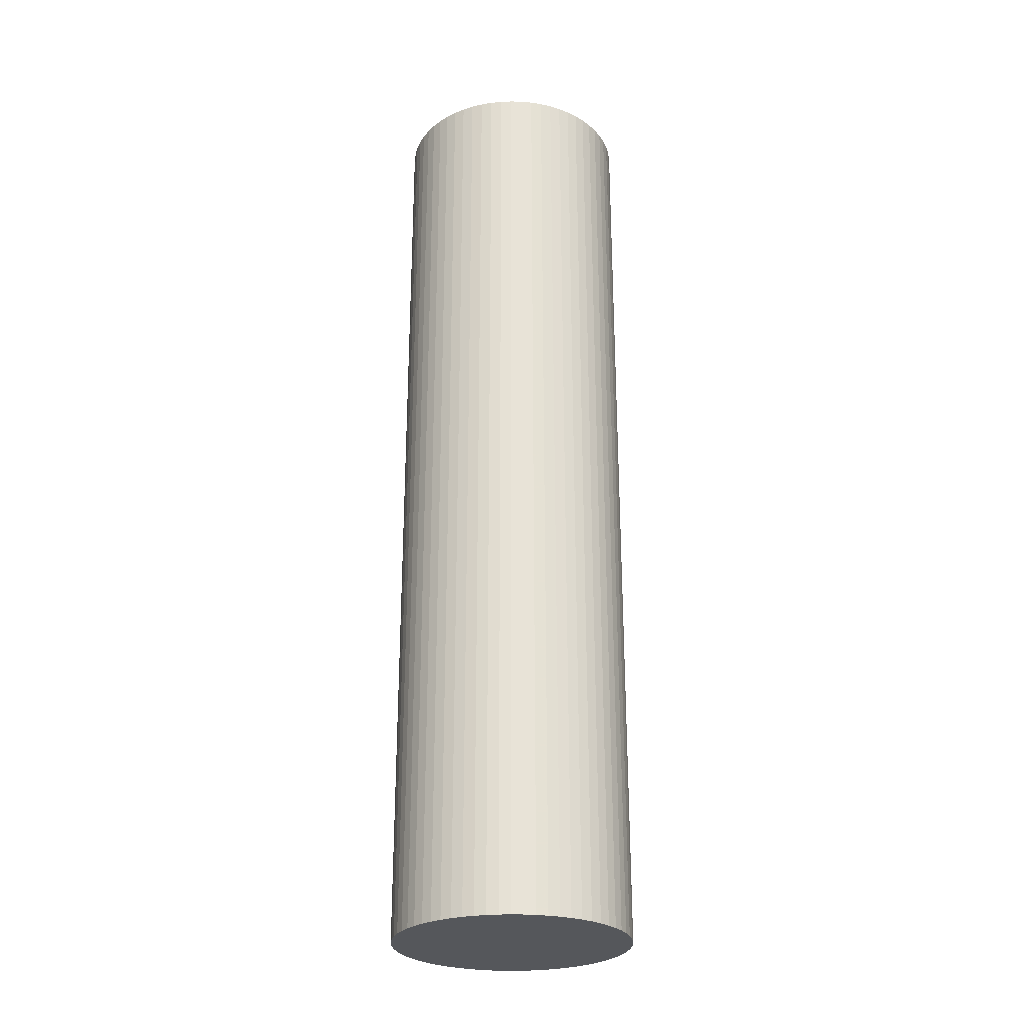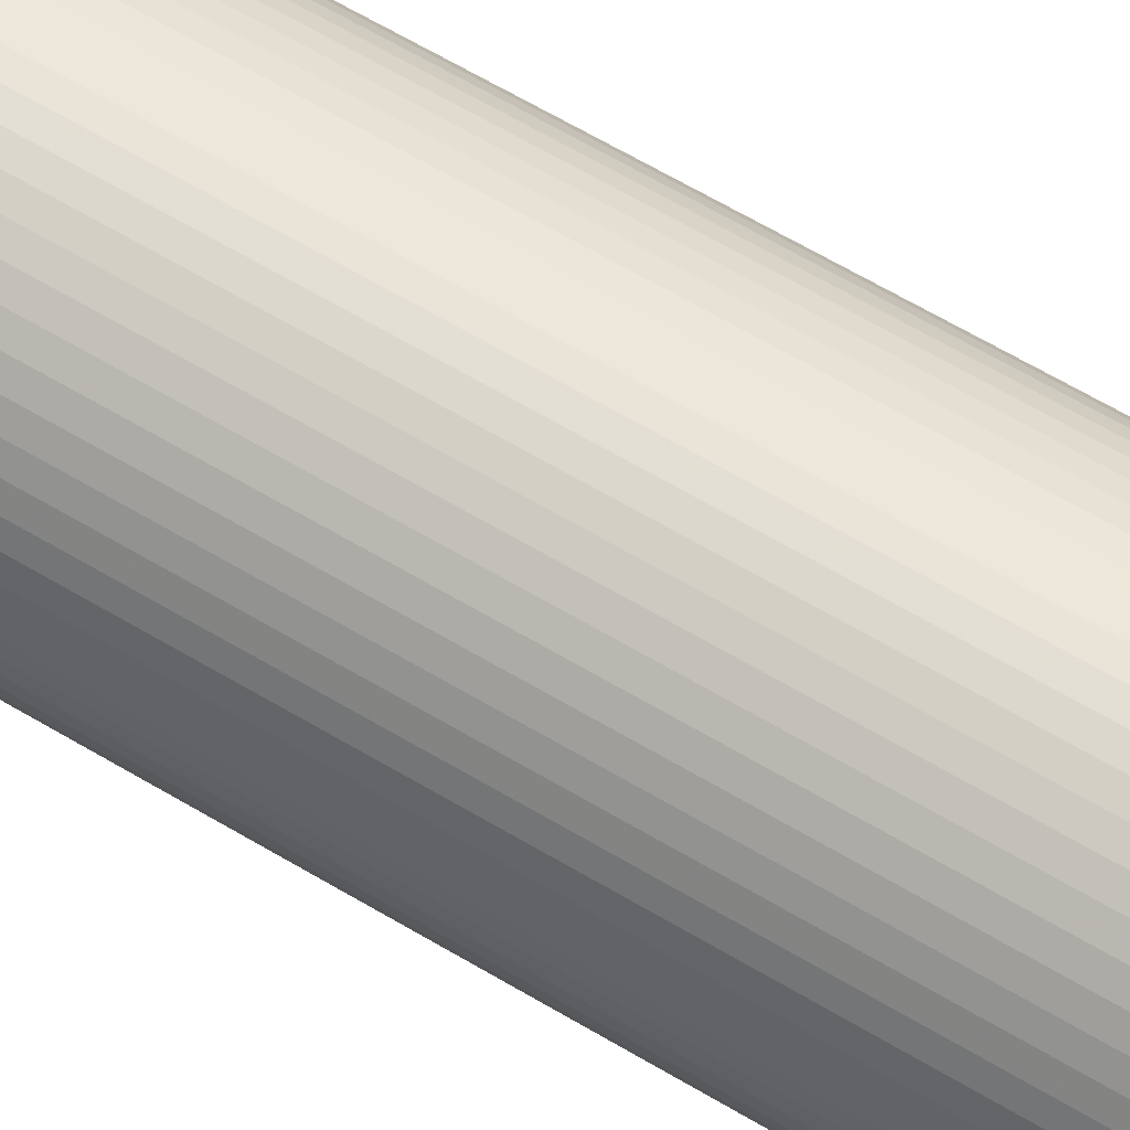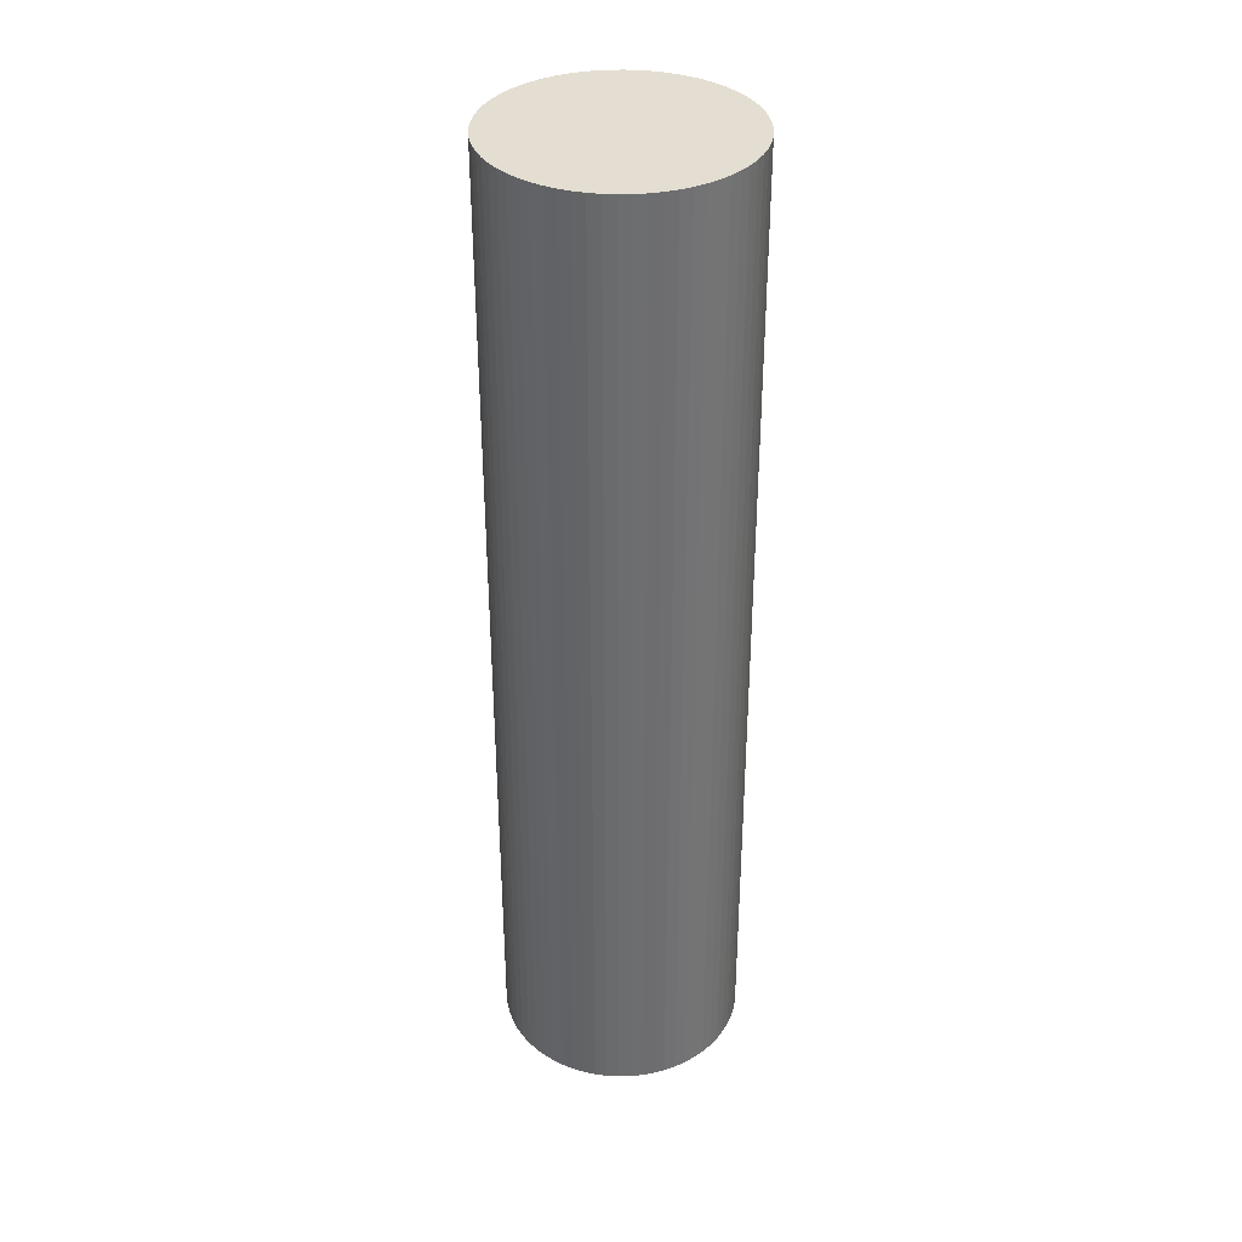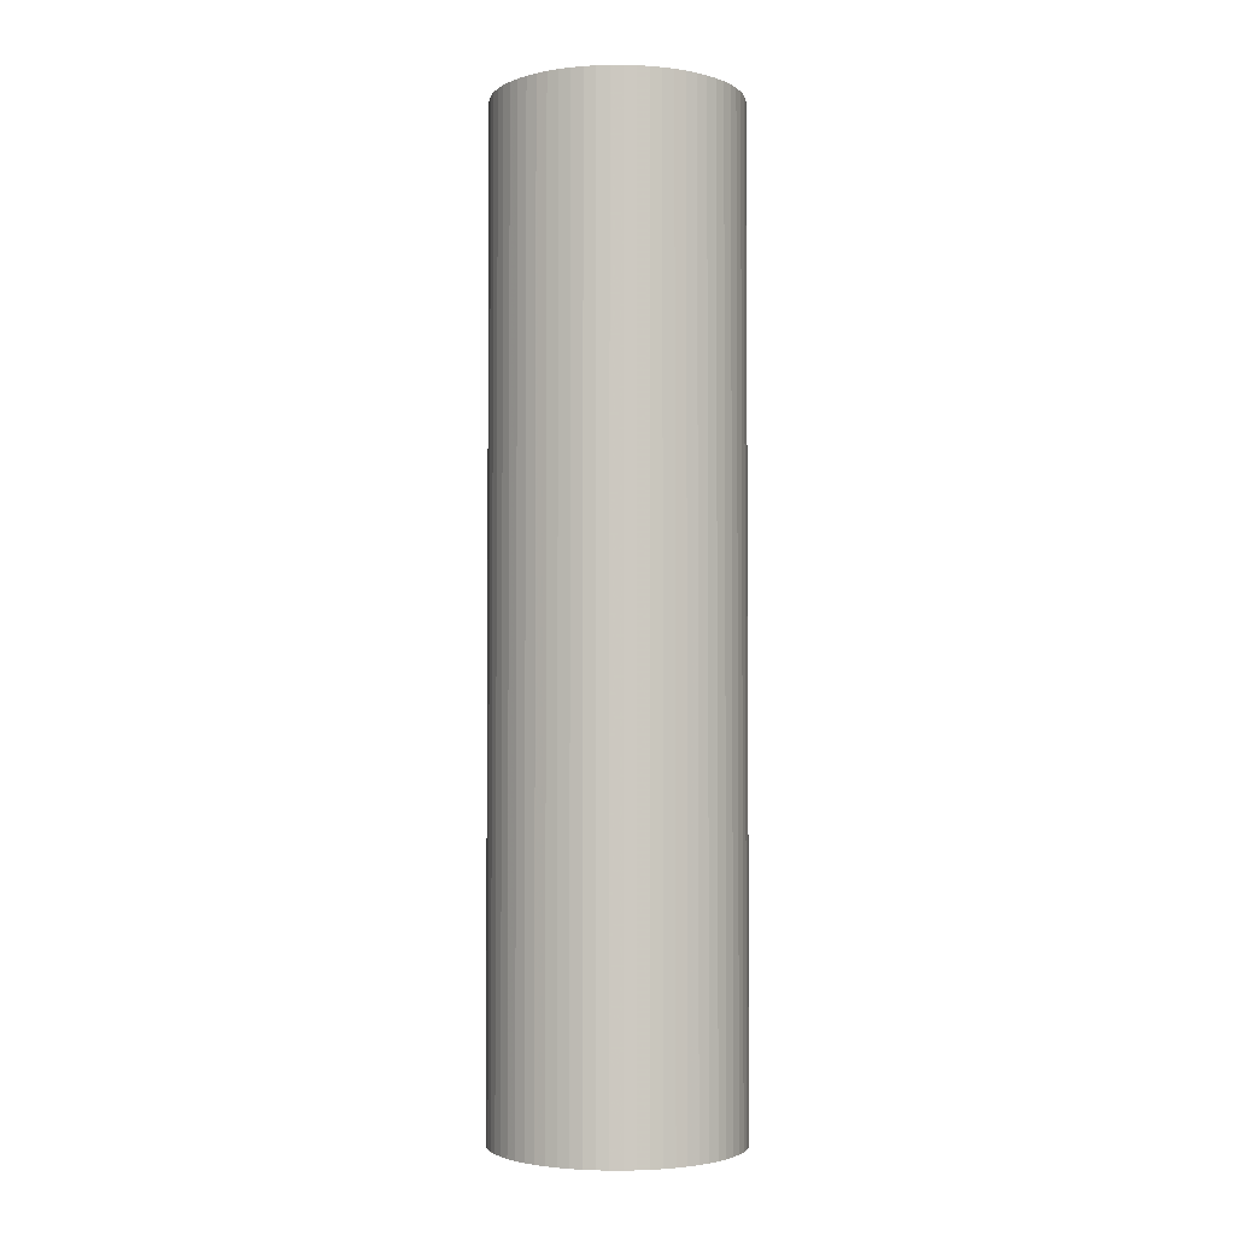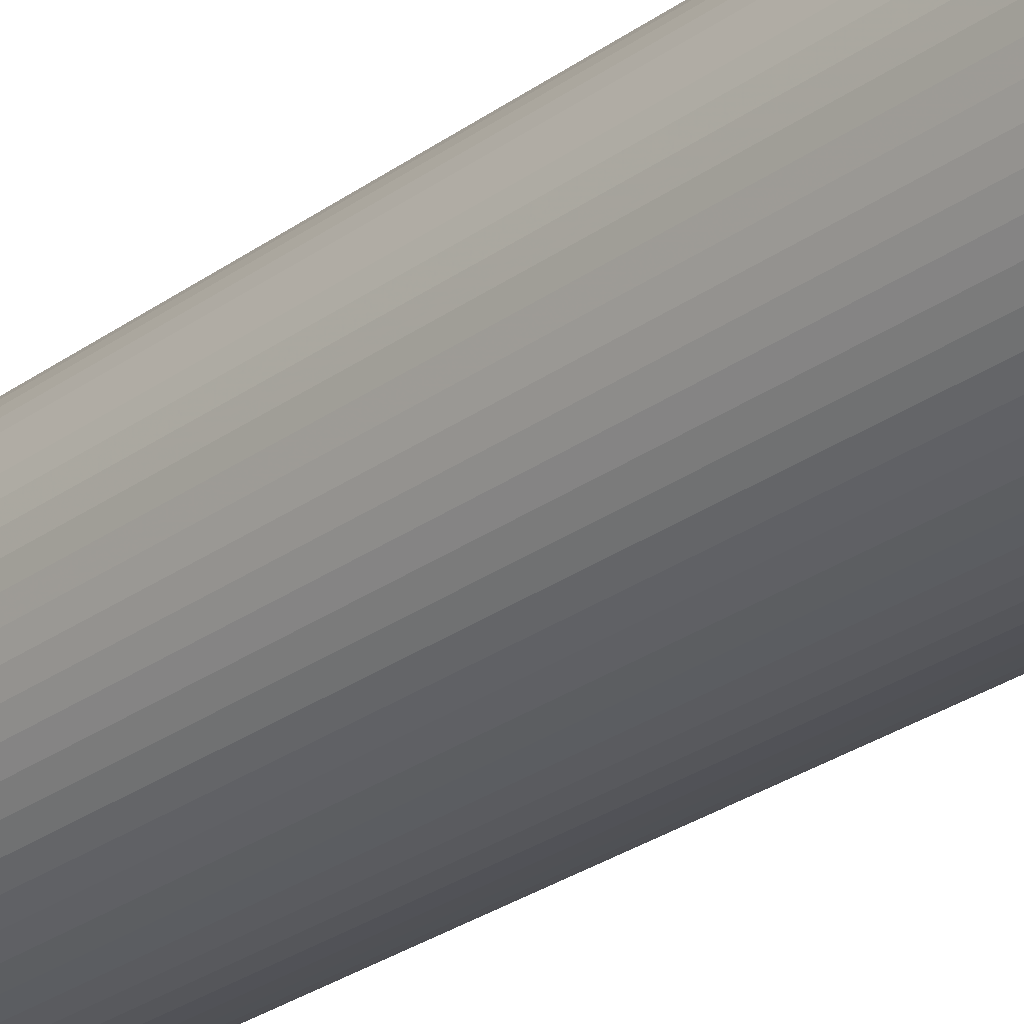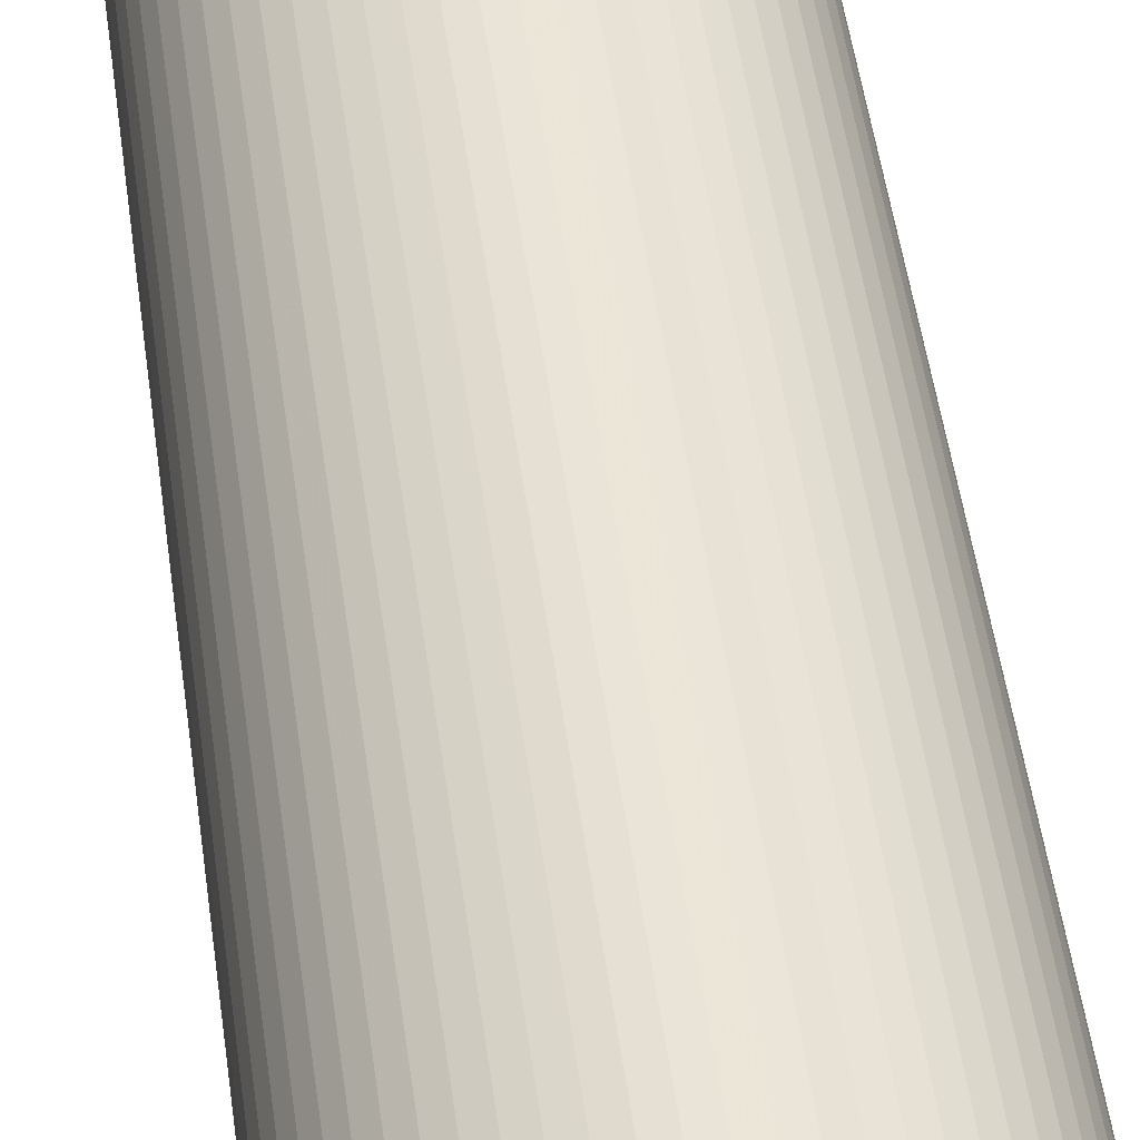
<metadata>
{"format":"obj","ext":"obj","renderer":"f3d","projection":"perspective","resolution":1024,"background":"white","views":[{"elev":-26.8,"azim":73.5,"up":"+Y"},{"elev":64.2,"azim":121.0,"up":"+Z"},{"elev":36.3,"azim":-161.9,"up":"+Y"},{"elev":-2.9,"azim":-58.6,"up":"+Y"},{"elev":-28.1,"azim":137.3,"up":"+Z"},{"elev":44.8,"azim":172.9,"up":"+Z"}]}
</metadata>
<code>
v -0.125 0.83 0
v -0.1244 0.83 0.01225
v -0.1226 0.83 0.02439
v -0.1196 0.83 0.03629
v -0.1155 0.83 0.04784
v -0.1102 0.83 0.05892
v -0.1039 0.83 0.06945
v -0.09663 0.83 0.0793
v -0.08839 0.83 0.08839
v -0.0793 0.83 0.09663
v -0.06945 0.83 0.1039
v -0.05893 0.83 0.1102
v -0.04784 0.83 0.1155
v -0.03629 0.83 0.1196
v -0.02439 0.83 0.1226
v -0.01225 0.83 0.1244
v -1.103e-06 0.83 0.125
v 0.01225 0.83 0.1244
v 0.02439 0.83 0.1226
v 0.03628 0.83 0.1196
v 0.04783 0.83 0.1155
v 0.05892 0.83 0.1102
v 0.06945 0.83 0.1039
v 0.0793 0.83 0.09663
v 0.08839 0.83 0.08839
v 0.09663 0.83 0.0793
v 0.1039 0.83 0.06945
v 0.1102 0.83 0.05892
v 0.1155 0.83 0.04784
v 0.1196 0.83 0.03629
v 0.1226 0.83 0.02439
v 0.1244 0.83 0.01225
v 0.125 0.83 0
v 0.1244 0.83 -0.01225
v 0.1226 0.83 -0.02439
v 0.1196 0.83 -0.03629
v 0.1155 0.83 -0.04784
v 0.1102 0.83 -0.05892
v 0.1039 0.83 -0.06945
v 0.09663 0.83 -0.0793
v 0.08839 0.83 -0.08839
v 0.0793 0.83 -0.09663
v 0.06945 0.83 -0.1039
v 0.05892 0.83 -0.1102
v 0.04783 0.83 -0.1155
v 0.03628 0.83 -0.1196
v 0.02439 0.83 -0.1226
v 0.01225 0.83 -0.1244
v -1.125e-06 0.83 -0.125
v -0.01225 0.83 -0.1244
v -0.02439 0.83 -0.1226
v -0.03629 0.83 -0.1196
v -0.04784 0.83 -0.1155
v -0.05893 0.83 -0.1102
v -0.06945 0.83 -0.1039
v -0.0793 0.83 -0.09663
v -0.08839 0.83 -0.08839
v -0.09663 0.83 -0.0793
v -0.1039 0.83 -0.06945
v -0.1102 0.83 -0.05892
v -0.1155 0.83 -0.04784
v -0.1196 0.83 -0.03629
v -0.1226 0.83 -0.02439
v -0.1244 0.83 -0.01225
v -0.1244 -0.17 0.01225
v -0.125 -0.17 0
v -0.1226 -0.17 0.02439
v -0.1196 -0.17 0.03629
v -0.1155 -0.17 0.04784
v -0.1102 -0.17 0.05892
v -0.1039 -0.17 0.06945
v -0.09663 -0.17 0.0793
v -0.08839 -0.17 0.08839
v -0.0793 -0.17 0.09663
v -0.06945 -0.17 0.1039
v -0.05892 -0.17 0.1102
v -0.04784 -0.17 0.1155
v -0.03629 -0.17 0.1196
v -0.02439 -0.17 0.1226
v -0.01225 -0.17 0.1244
v 0 -0.17 0.125
v 0.01225 -0.17 0.1244
v 0.02439 -0.17 0.1226
v 0.03629 -0.17 0.1196
v 0.04784 -0.17 0.1155
v 0.05892 -0.17 0.1102
v 0.06945 -0.17 0.1039
v 0.0793 -0.17 0.09663
v 0.08839 -0.17 0.08839
v 0.09663 -0.17 0.0793
v 0.1039 -0.17 0.06945
v 0.1102 -0.17 0.05892
v 0.1155 -0.17 0.04784
v 0.1196 -0.17 0.03629
v 0.1226 -0.17 0.02439
v 0.1244 -0.17 0.01225
v 0.125 -0.17 0
v 0.1244 -0.17 -0.01225
v 0.1226 -0.17 -0.02439
v 0.1196 -0.17 -0.03629
v 0.1155 -0.17 -0.04784
v 0.1102 -0.17 -0.05892
v 0.1039 -0.17 -0.06945
v 0.09663 -0.17 -0.0793
v 0.08839 -0.17 -0.08839
v 0.0793 -0.17 -0.09663
v 0.06945 -0.17 -0.1039
v 0.05892 -0.17 -0.1102
v 0.04784 -0.17 -0.1155
v 0.03629 -0.17 -0.1196
v 0.02439 -0.17 -0.1226
v 0.01225 -0.17 -0.1244
v 0 -0.17 -0.125
v -0.01225 -0.17 -0.1244
v -0.02439 -0.17 -0.1226
v -0.03629 -0.17 -0.1196
v -0.04784 -0.17 -0.1155
v -0.05892 -0.17 -0.1102
v -0.06945 -0.17 -0.1039
v -0.0793 -0.17 -0.09663
v -0.08839 -0.17 -0.08839
v -0.09663 -0.17 -0.0793
v -0.1039 -0.17 -0.06945
v -0.1102 -0.17 -0.05892
v -0.1155 -0.17 -0.04784
v -0.1196 -0.17 -0.03629
v -0.1226 -0.17 -0.02439
v -0.1244 -0.17 -0.01225
f 2 65 66
f 66 1 2
f 3 67 65
f 65 2 3
f 4 68 67
f 67 3 4
f 5 69 68
f 68 4 5
f 6 70 69
f 69 5 6
f 7 71 70
f 70 6 7
f 8 72 71
f 71 7 8
f 9 73 72
f 72 8 9
f 10 74 73
f 73 9 10
f 11 75 74
f 74 10 11
f 12 76 75
f 75 11 12
f 13 77 76
f 76 12 13
f 14 78 77
f 77 13 14
f 15 79 78
f 78 14 15
f 16 80 79
f 79 15 16
f 17 81 80
f 80 16 17
f 18 82 81
f 81 17 18
f 19 83 82
f 82 18 19
f 20 84 83
f 83 19 20
f 21 85 84
f 84 20 21
f 22 86 85
f 85 21 22
f 23 87 86
f 86 22 23
f 24 88 87
f 87 23 24
f 25 89 88
f 88 24 25
f 26 90 89
f 89 25 26
f 27 91 90
f 90 26 27
f 28 92 91
f 91 27 28
f 29 93 92
f 92 28 29
f 30 94 93
f 93 29 30
f 31 95 94
f 94 30 31
f 32 96 95
f 95 31 32
f 33 97 96
f 96 32 33
f 34 98 97
f 97 33 34
f 35 99 98
f 98 34 35
f 36 100 99
f 99 35 36
f 37 101 100
f 100 36 37
f 38 102 101
f 101 37 38
f 39 103 102
f 102 38 39
f 40 104 103
f 103 39 40
f 41 105 104
f 104 40 41
f 42 106 105
f 105 41 42
f 43 107 106
f 106 42 43
f 44 108 107
f 107 43 44
f 45 109 108
f 108 44 45
f 46 110 109
f 109 45 46
f 47 111 110
f 110 46 47
f 48 112 111
f 111 47 48
f 49 113 112
f 112 48 49
f 50 114 113
f 113 49 50
f 51 115 114
f 114 50 51
f 52 116 115
f 115 51 52
f 53 117 116
f 116 52 53
f 54 118 117
f 117 53 54
f 55 119 118
f 118 54 55
f 56 120 119
f 119 55 56
f 57 121 120
f 120 56 57
f 58 122 121
f 121 57 58
f 59 123 122
f 122 58 59
f 60 124 123
f 123 59 60
f 61 125 124
f 124 60 61
f 62 126 125
f 125 61 62
f 63 127 126
f 126 62 63
f 64 128 127
f 127 63 64
f 1 66 128
f 128 64 1
f 63 62 61
f 61 60 59
f 59 58 57
f 61 59 57
f 57 56 55
f 55 54 53
f 57 55 53
f 53 52 51
f 51 50 49
f 53 51 49
f 57 53 49
f 49 48 47
f 47 46 45
f 49 47 45
f 45 44 43
f 43 42 41
f 45 43 41
f 49 45 41
f 41 40 39
f 39 38 37
f 41 39 37
f 37 36 35
f 35 34 33
f 37 35 33
f 41 37 33
f 49 41 33
f 33 32 31
f 31 30 29
f 33 31 29
f 29 28 27
f 27 26 25
f 29 27 25
f 33 29 25
f 25 24 23
f 23 22 21
f 25 23 21
f 21 20 19
f 19 18 17
f 21 19 17
f 25 21 17
f 33 25 17
f 17 16 15
f 15 14 13
f 17 15 13
f 13 12 11
f 11 10 9
f 13 11 9
f 17 13 9
f 9 8 7
f 7 6 5
f 9 7 5
f 5 4 3
f 3 2 1
f 5 3 1
f 9 5 1
f 17 9 1
f 33 17 1
f 49 33 1
f 57 49 1
f 61 57 1
f 63 61 1
f 64 63 1
f 67 68 69
f 69 70 71
f 71 72 73
f 69 71 73
f 73 74 75
f 75 76 77
f 73 75 77
f 77 78 79
f 79 80 81
f 77 79 81
f 73 77 81
f 81 82 83
f 83 84 85
f 81 83 85
f 85 86 87
f 87 88 89
f 85 87 89
f 81 85 89
f 89 90 91
f 91 92 93
f 89 91 93
f 93 94 95
f 95 96 97
f 93 95 97
f 89 93 97
f 81 89 97
f 97 98 99
f 99 100 101
f 97 99 101
f 101 102 103
f 103 104 105
f 101 103 105
f 97 101 105
f 105 106 107
f 107 108 109
f 105 107 109
f 109 110 111
f 111 112 113
f 109 111 113
f 105 109 113
f 97 105 113
f 113 114 115
f 115 116 117
f 113 115 117
f 117 118 119
f 119 120 121
f 117 119 121
f 113 117 121
f 121 122 123
f 123 124 125
f 121 123 125
f 125 126 127
f 127 128 66
f 125 127 66
f 121 125 66
f 113 121 66
f 97 113 66
f 81 97 66
f 73 81 66
f 69 73 66
f 67 69 66
f 65 67 66

</code>
